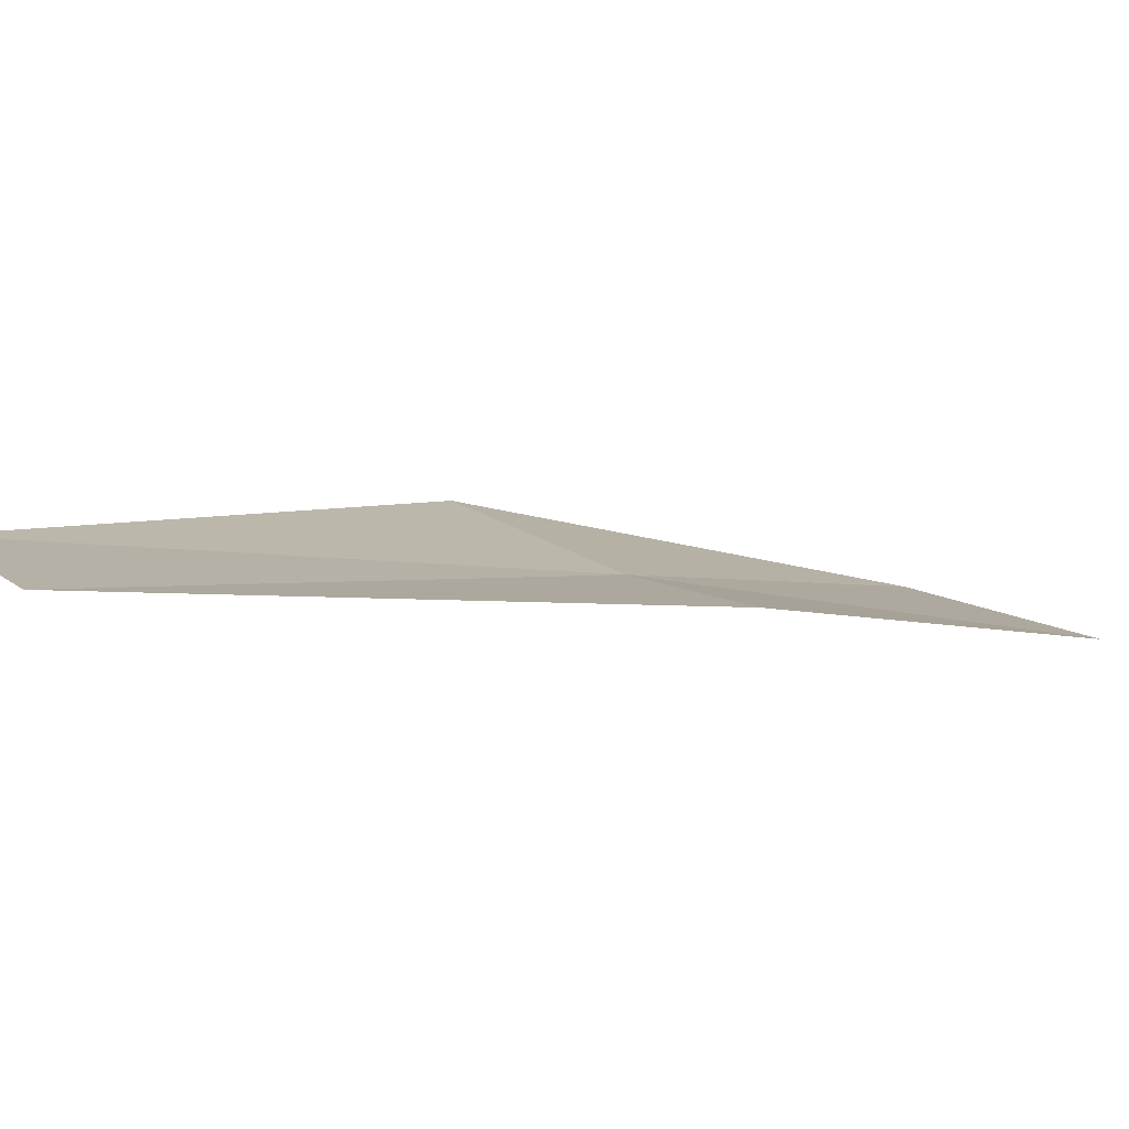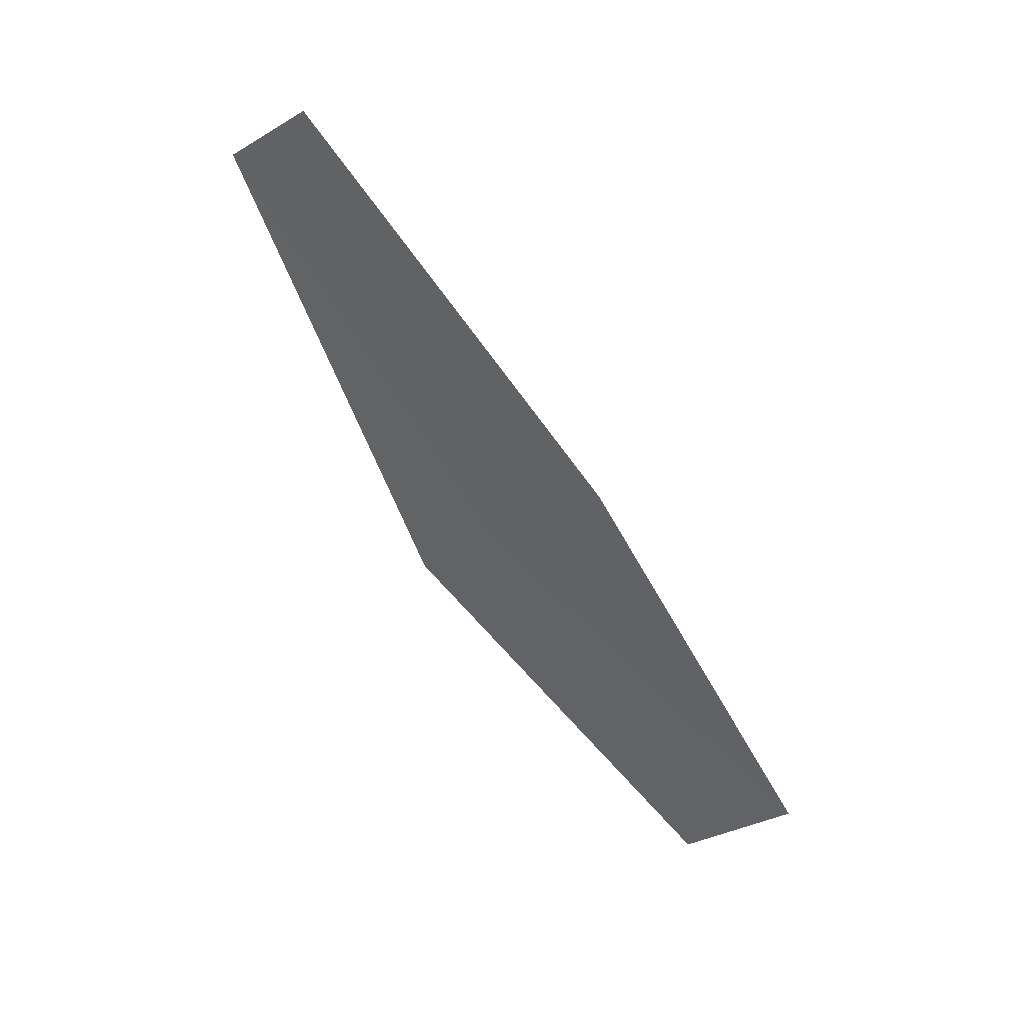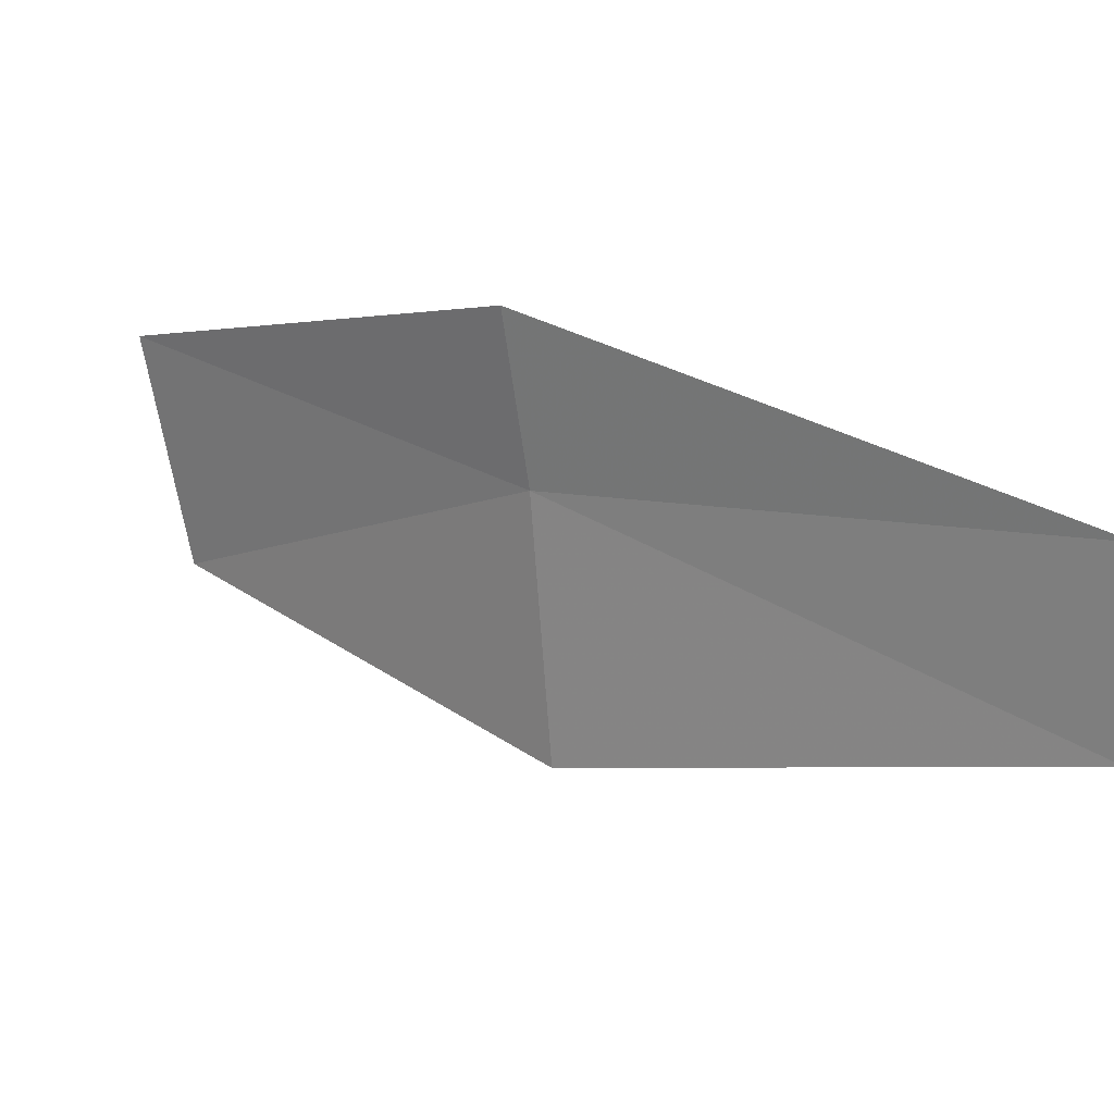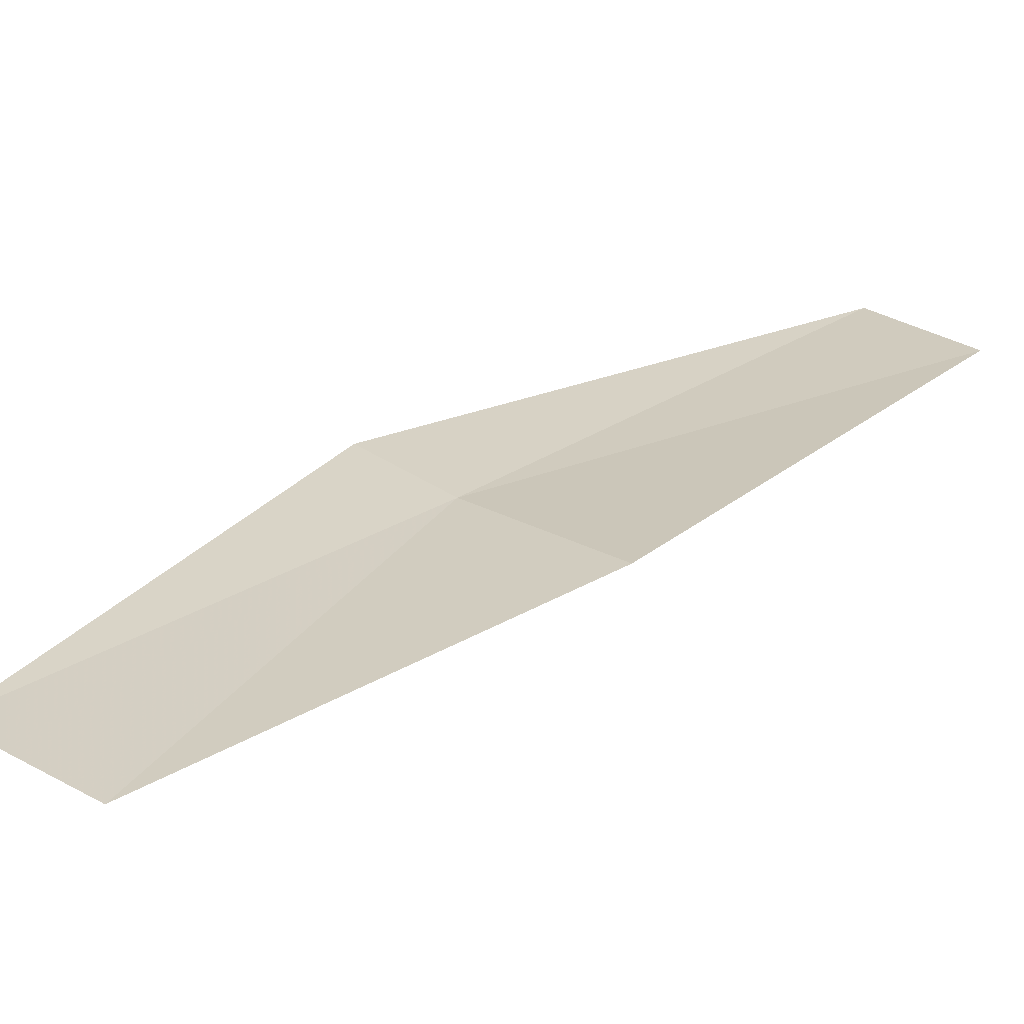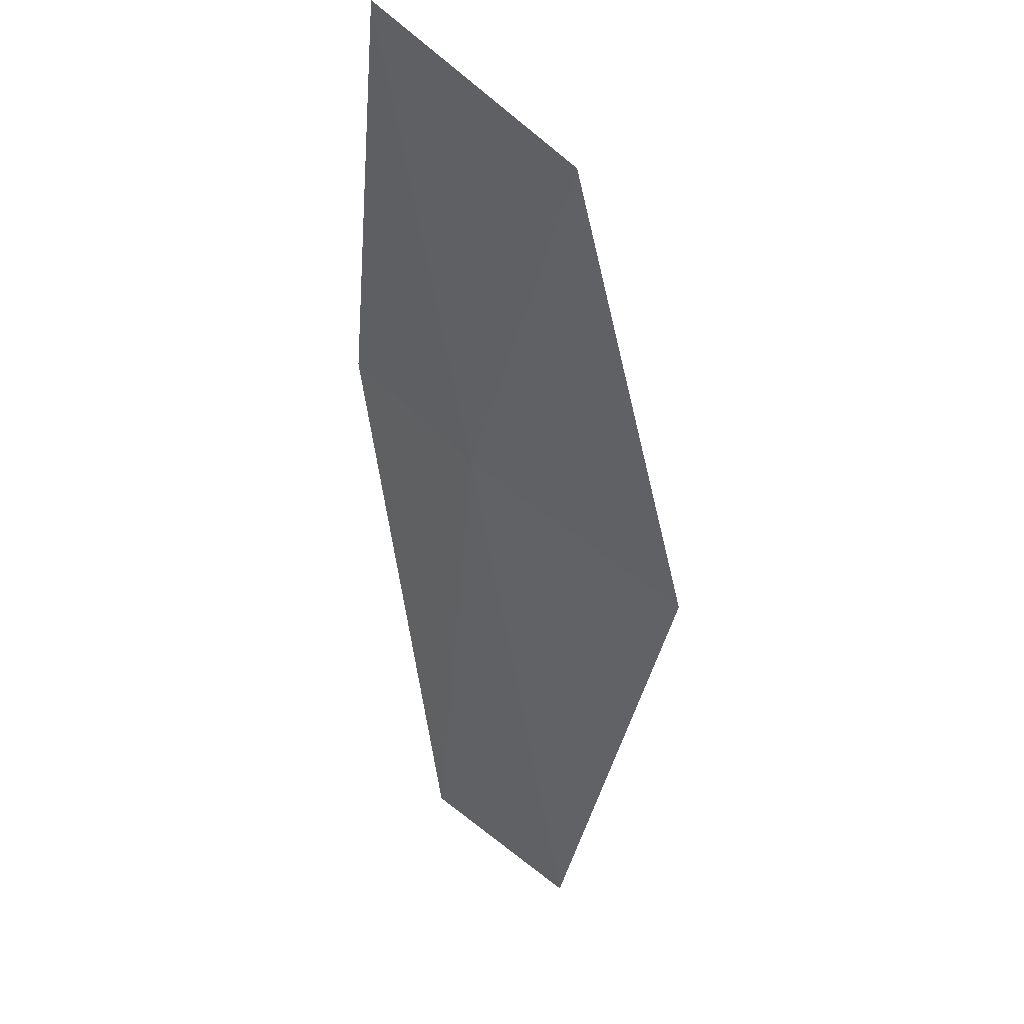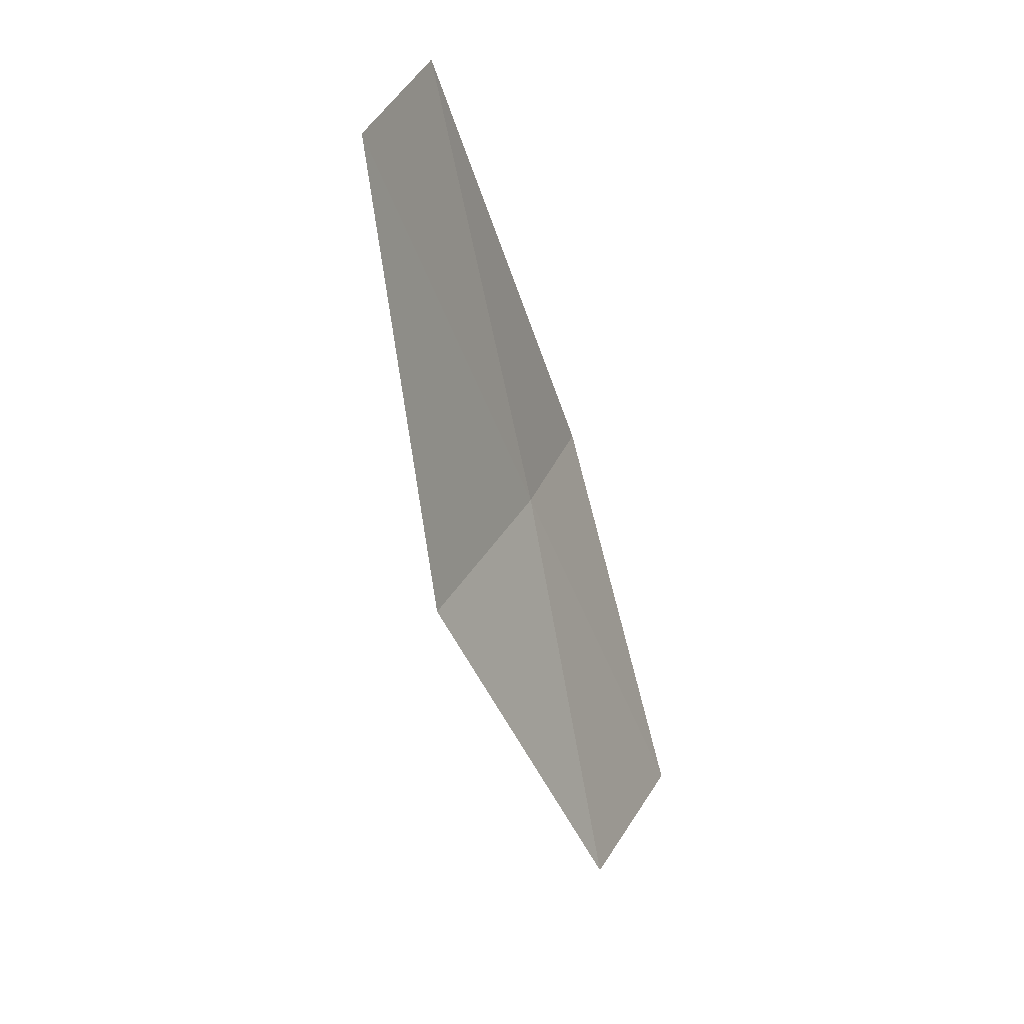
<metadata>
{"format":"obj","ext":"obj","renderer":"f3d","projection":"perspective","resolution":1024,"background":"white","views":[{"elev":61.7,"azim":-109.2,"up":"+Z"},{"elev":13.5,"azim":93.6,"up":"+Y"},{"elev":73.2,"azim":111.8,"up":"+Z"},{"elev":-25.9,"azim":69.7,"up":"+Z"},{"elev":-74.5,"azim":-1.1,"up":"+Z"},{"elev":60.3,"azim":153.7,"up":"+Y"}]}
</metadata>
<code>
v -4.206 7.077 25.84
v -4.163 6.905 25.64
v -4.249 6.845 25.7
v -4.265 7.04 25.89
v -4.222 7.321 26
v -4.107 7.127 25.77
v -4.154 7.351 25.95
f 1 3 2
f 1 5 4
f 1 6 7
f 1 2 6
f 1 4 3
f 1 7 5

</code>
